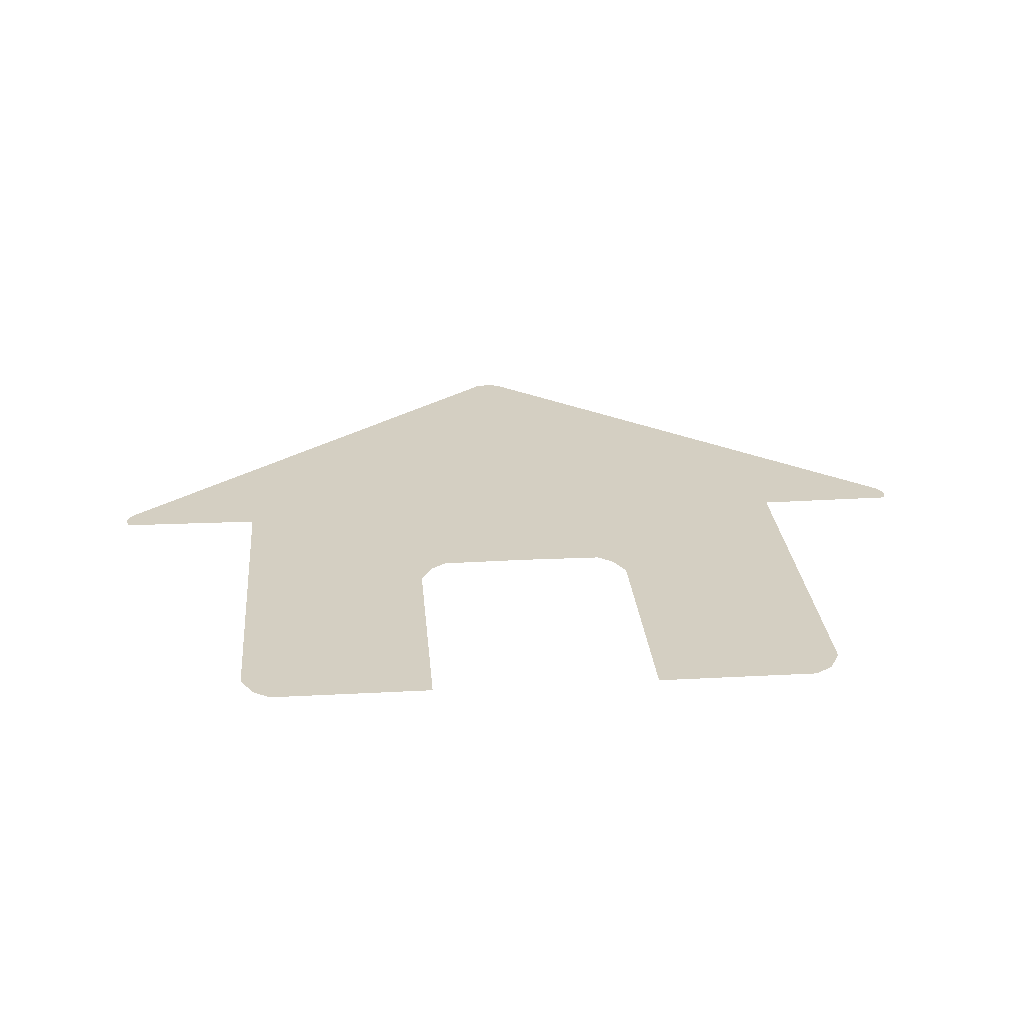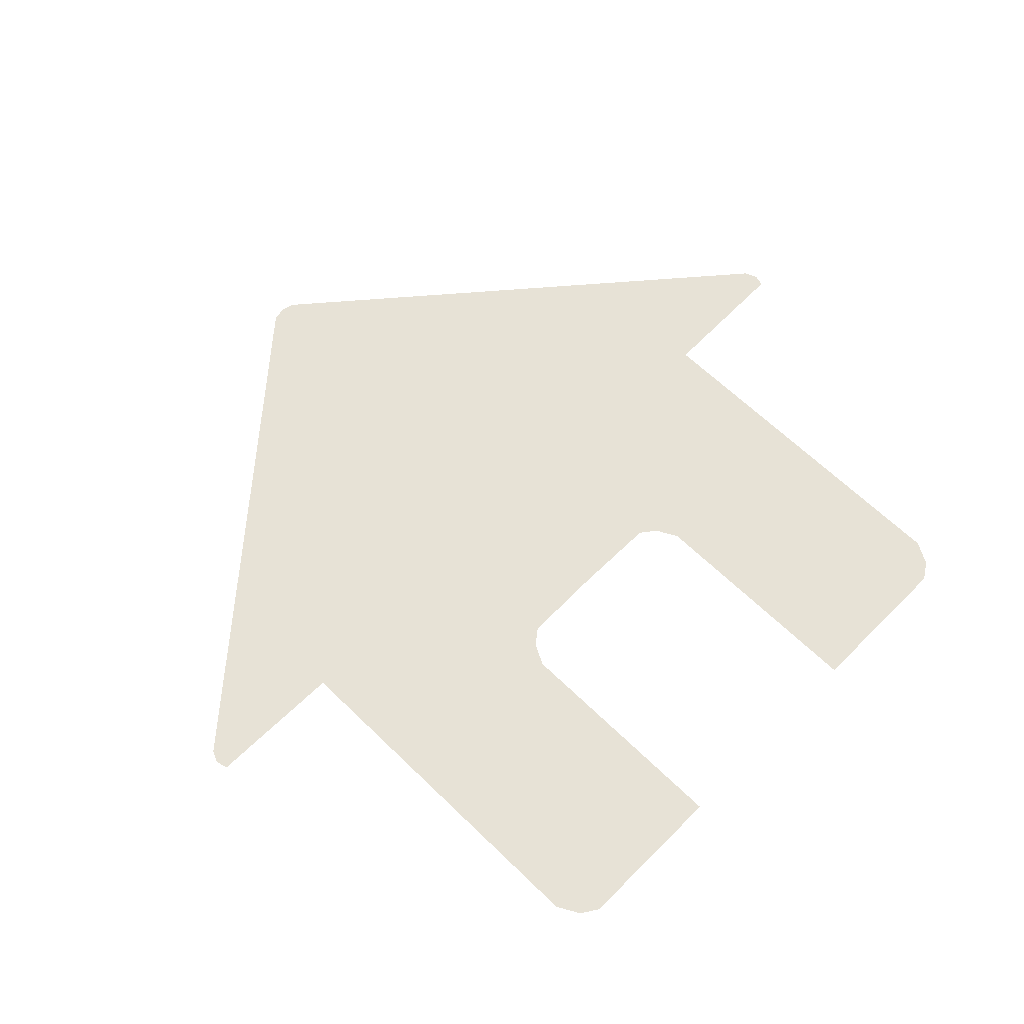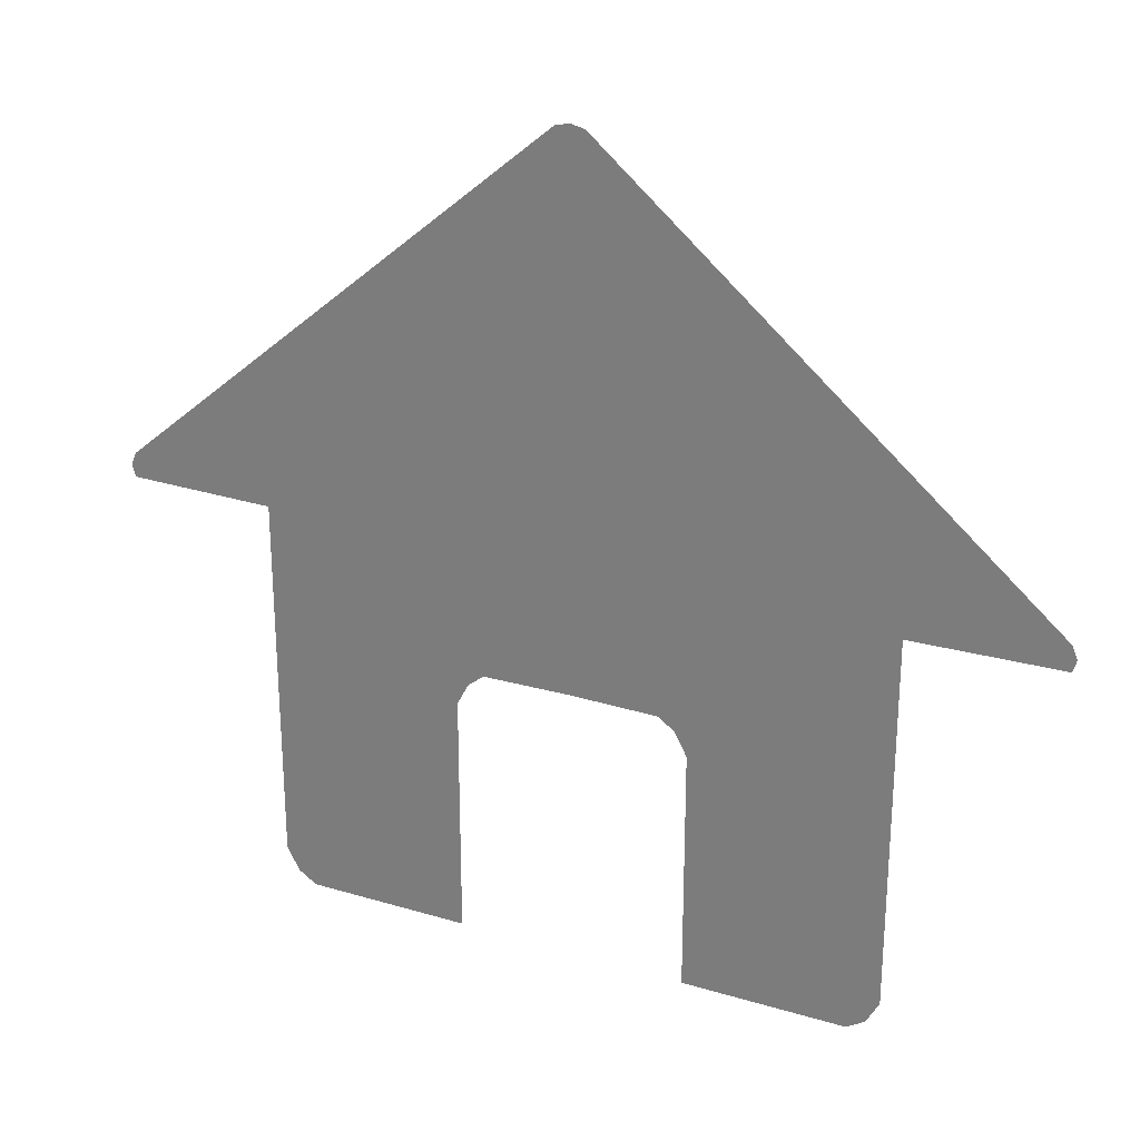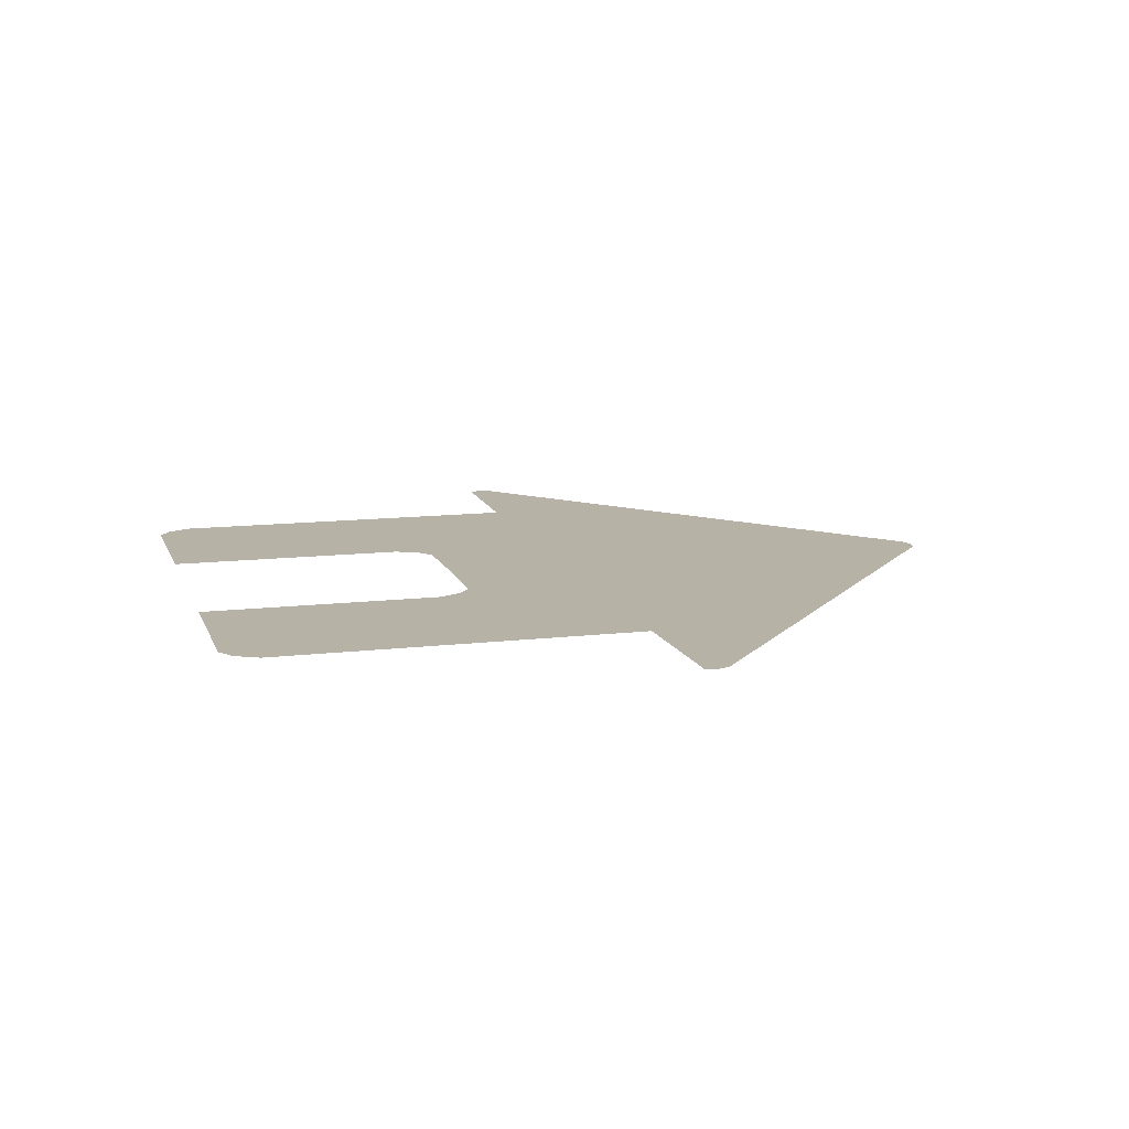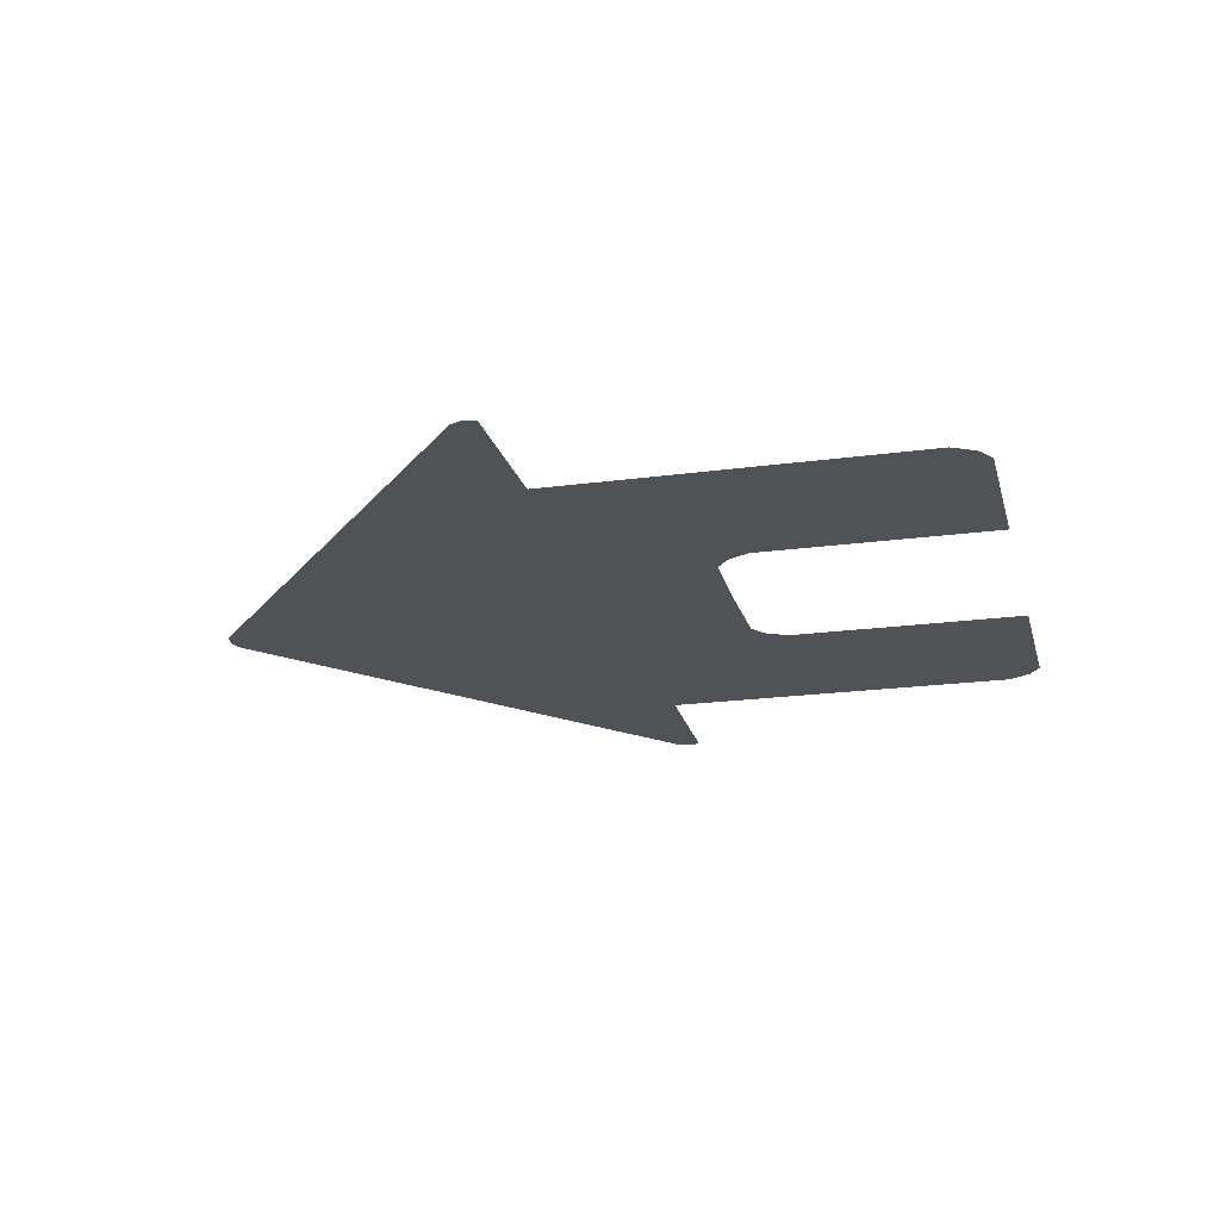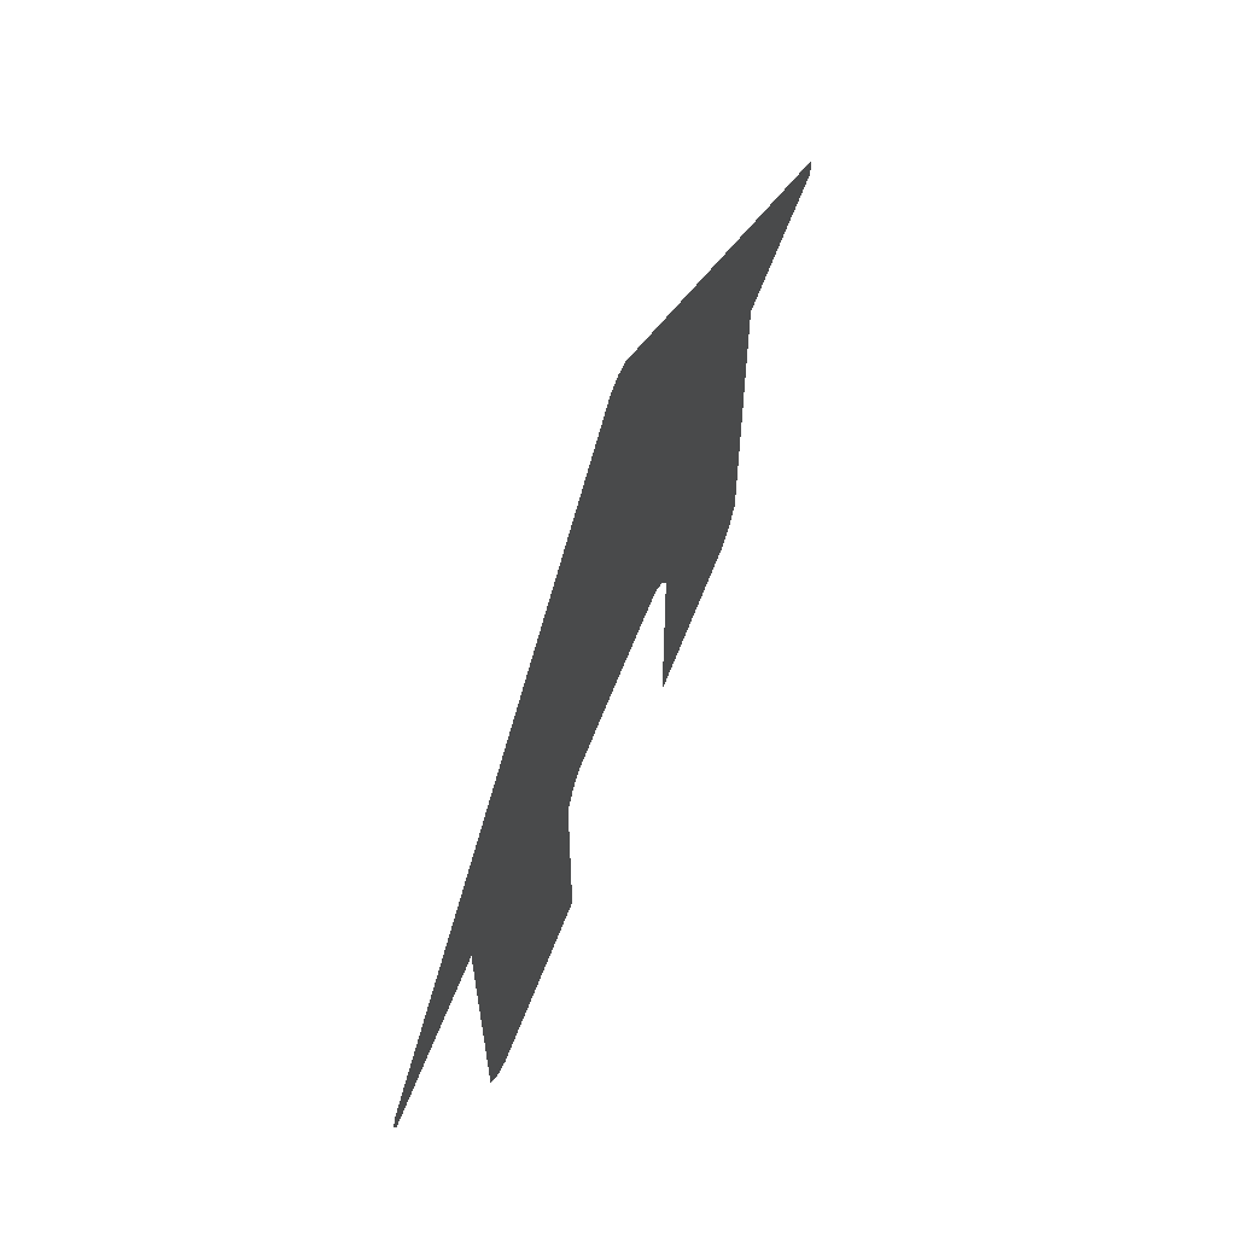
<metadata>
{"format":"obj","ext":"obj","renderer":"f3d","projection":"perspective","resolution":1024,"background":"white","views":[{"elev":25.6,"azim":-4.9,"up":"+Z"},{"elev":63.1,"azim":-45.4,"up":"+Z"},{"elev":26.6,"azim":-154.9,"up":"+Y"},{"elev":12.3,"azim":74.4,"up":"+Z"},{"elev":-20.9,"azim":-76.3,"up":"+Z"},{"elev":65.9,"azim":-68.4,"up":"+Y"}]}
</metadata>
<code>
o Plane_Plane.001
v -0.1722 -0.234 0
v -0.023 0.6746 -0
v -0.7547 0.04554 -0
v -0.7578 0.004061 0
v -0.7638 0.02437 -0
v -0.1459 -0.2136 0
v -0.5151 -0.6213 0
v -0.5151 0.000179 -0
v -0.4638 -0.6797 0
v -0.1922 -0.2716 0
v -0.4937 -0.6604 0
v -0.1922 -0.6797 0
v 0.1722 -0.234 0
v 0.023 0.6746 -0
v 0 0.6796 -0
v 0.7547 0.04554 -0
v 0.7578 0.004061 0
v 0.7638 0.02437 -0
v 0.1459 -0.2136 0
v 0.5151 -0.6213 0
v 0.5151 0.000179 -0
v 0.4638 -0.6797 0
v 0.1922 -0.2716 0
v 0.4937 -0.6604 0
v 0.1922 -0.6797 0
v 0 -0.2116 0
f 8 1 10
f 19 14 21
f 26 2 15
f 4 5 3
f 10 7 8
f 8 4 3
f 2 26 6
f 8 3 2
f 10 12 7
f 7 12 9
f 8 6 1
f 11 7 9
f 6 8 2
f 14 26 15
f 20 25 23
f 14 19 26
f 21 23 13
f 20 24 22
f 16 17 21
f 25 20 22
f 21 13 19
f 21 14 16
f 16 18 17
f 21 20 23

</code>
